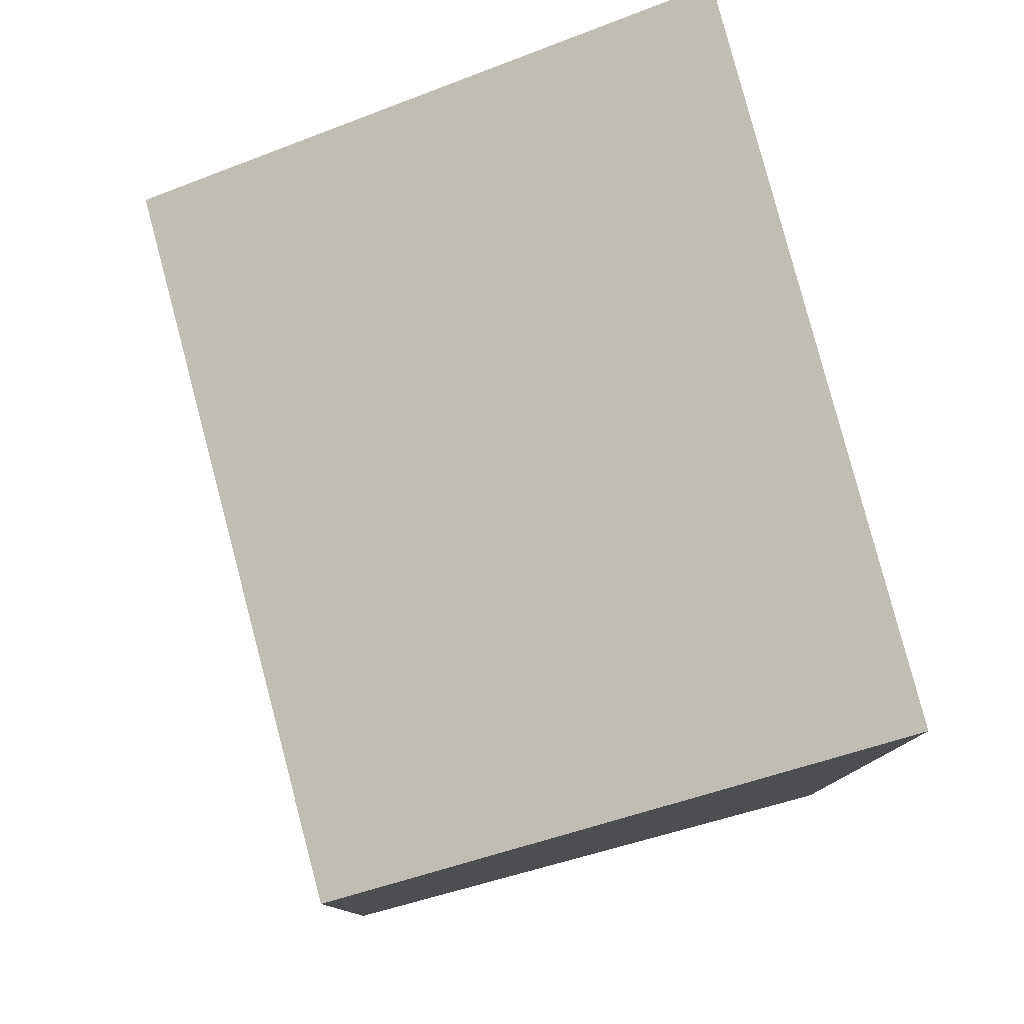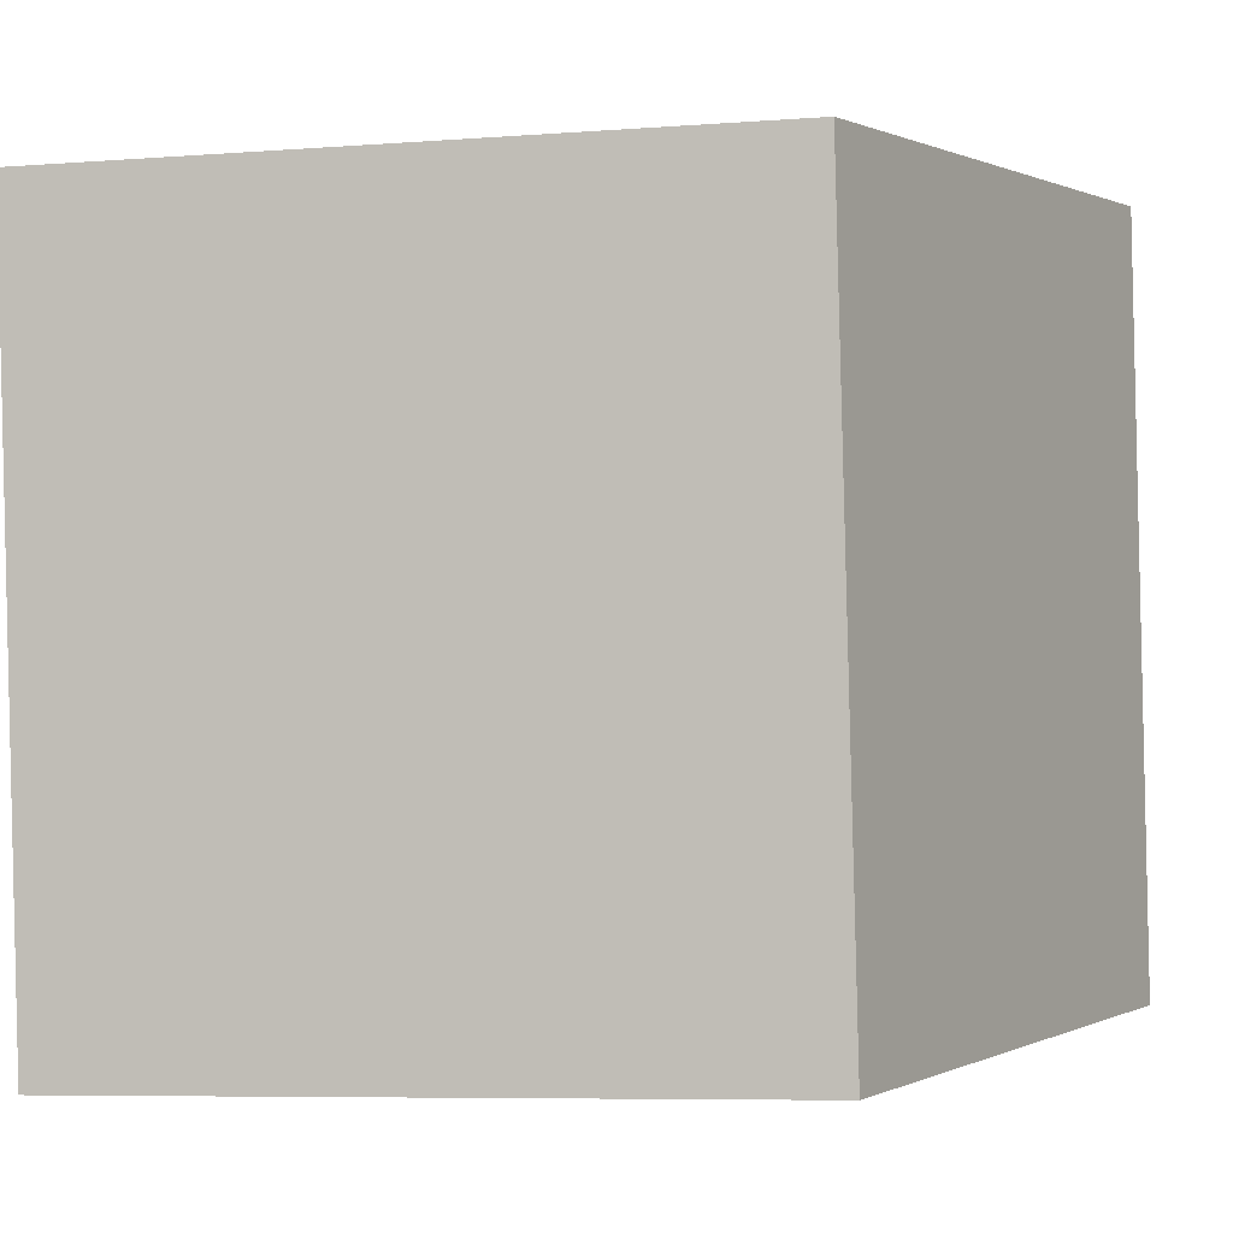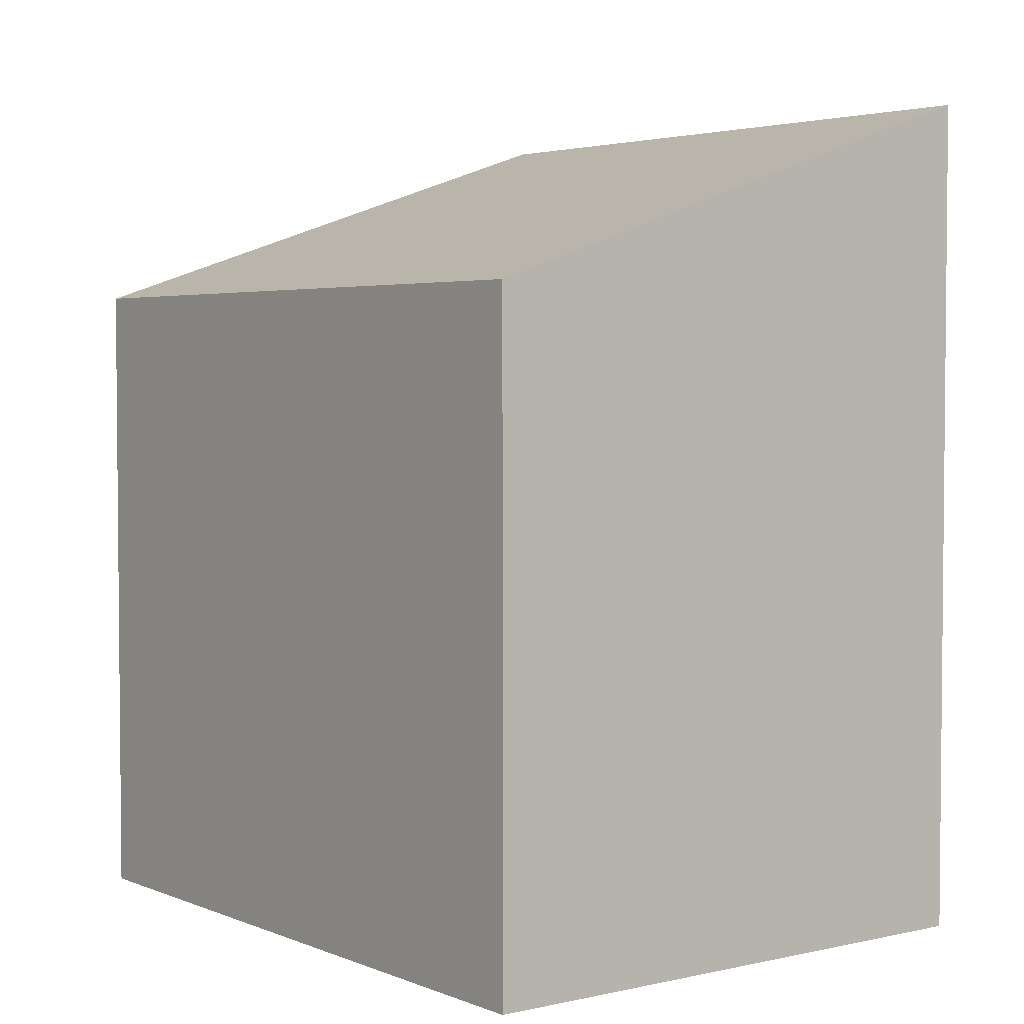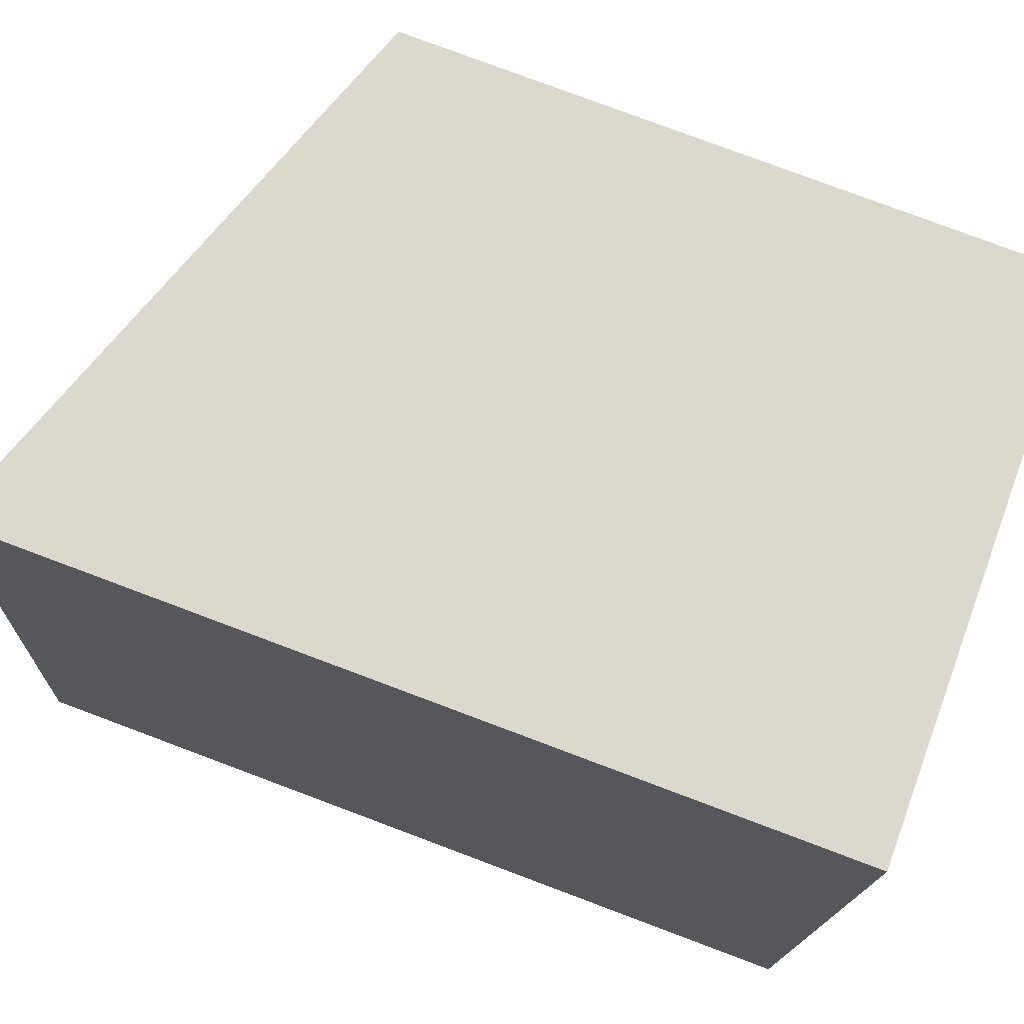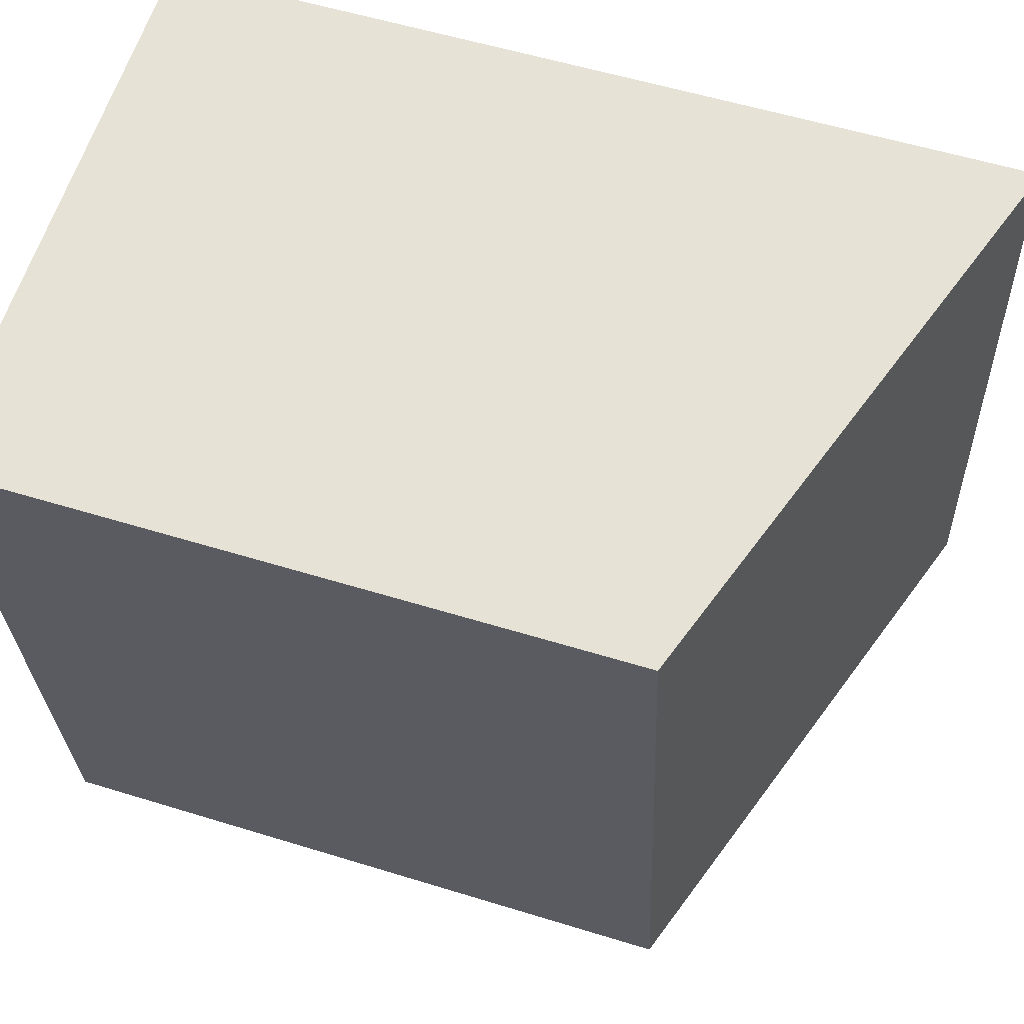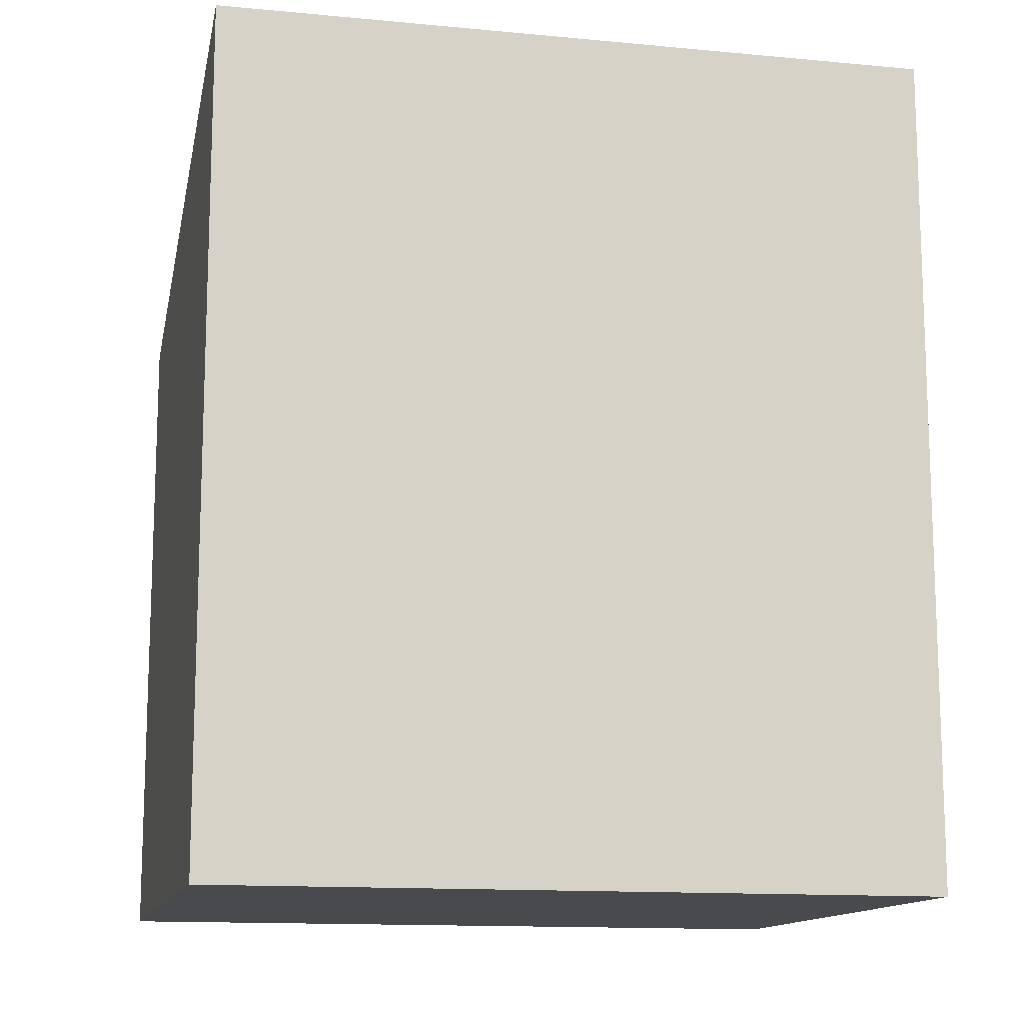
<metadata>
{"format":"obj","ext":"obj","renderer":"f3d","projection":"perspective","resolution":1024,"background":"white","views":[{"elev":79.4,"azim":172.1,"up":"+Y"},{"elev":-7.3,"azim":102.0,"up":"+Z"},{"elev":3.4,"azim":149.9,"up":"+Y"},{"elev":79.6,"azim":-69.5,"up":"+Z"},{"elev":55.3,"azim":108.1,"up":"+Z"},{"elev":-13.1,"azim":-96.0,"up":"+Y"}]}
</metadata>
<code>
v  0 11.64 7.13e-16
v  8.971 9.034 8.892
v  7.754 9.034 -0.958
v  1.139 11.67 9.859
v  0 0 0
v  7.754 5.866e-17 -0.958
v  1.139 -6.037e-16 9.859
v  8.971 -5.445e-16 8.892
g defaultobject
f 1 2 3
f 2 1 4
f 3 5 1
f 5 3 6
f 1 7 4
f 7 1 5
f 7 2 4
f 2 7 8
f 8 3 2
f 3 8 6
f 6 7 5
f 7 6 8

</code>
